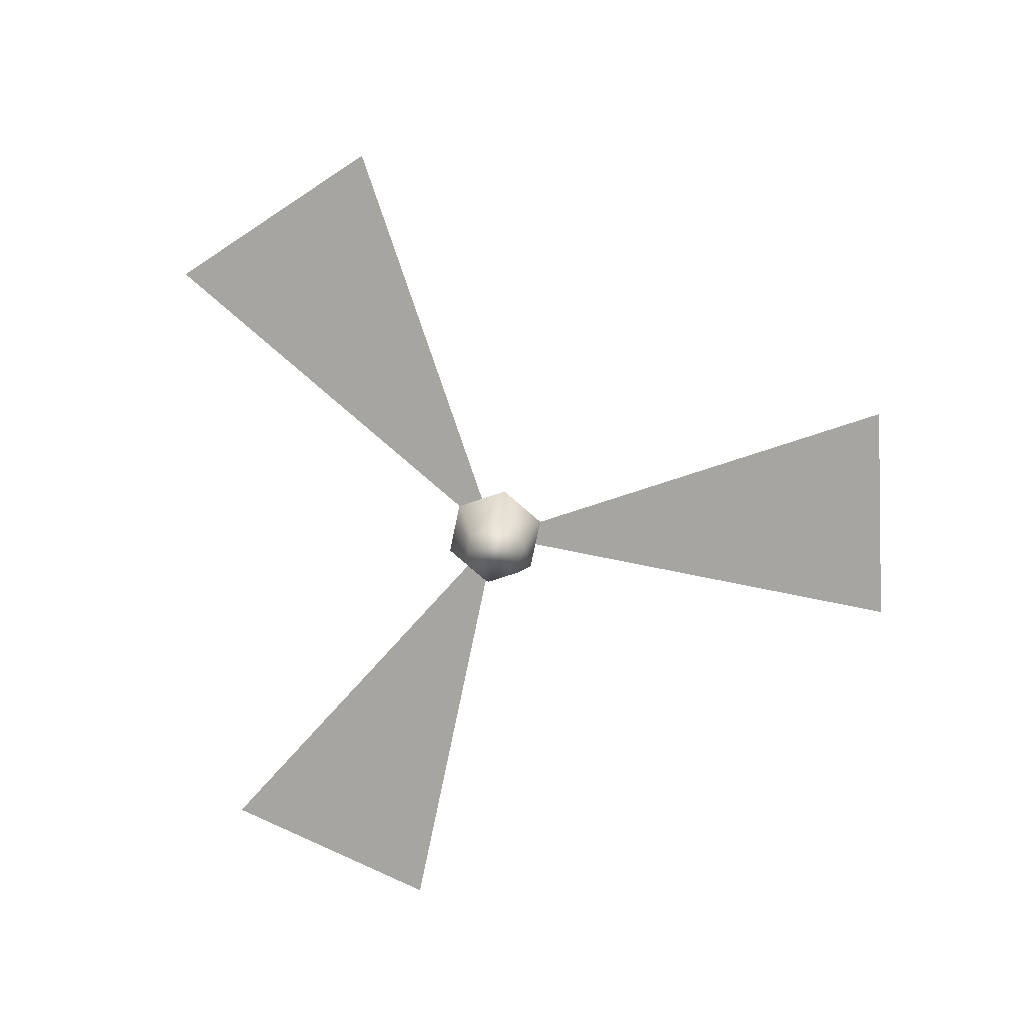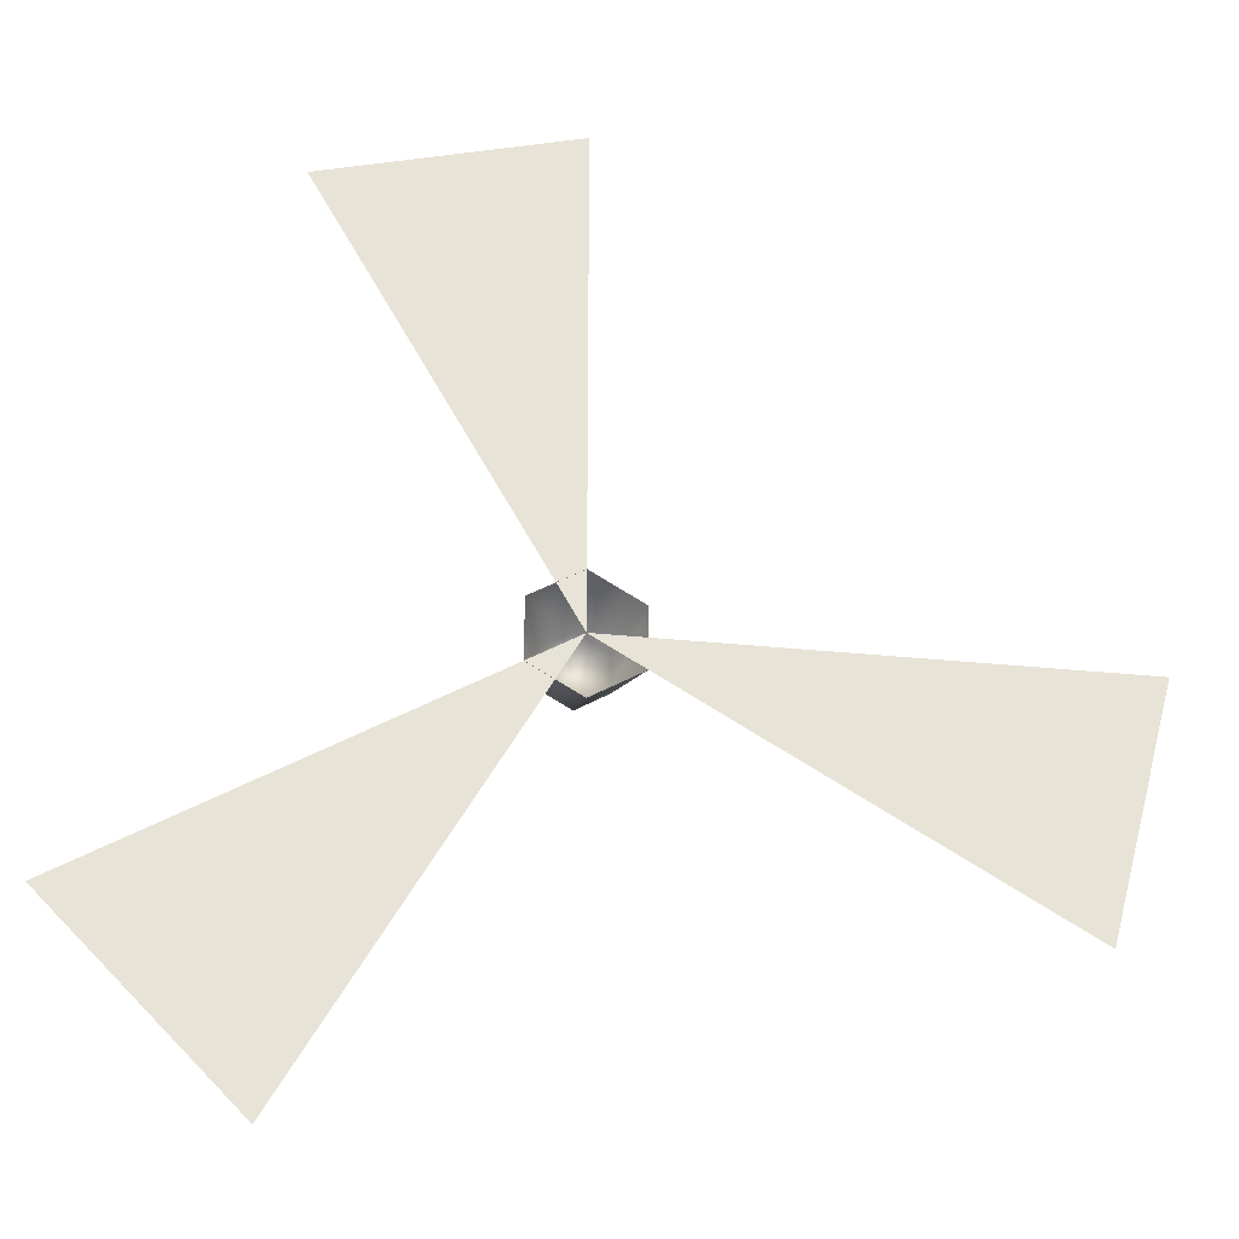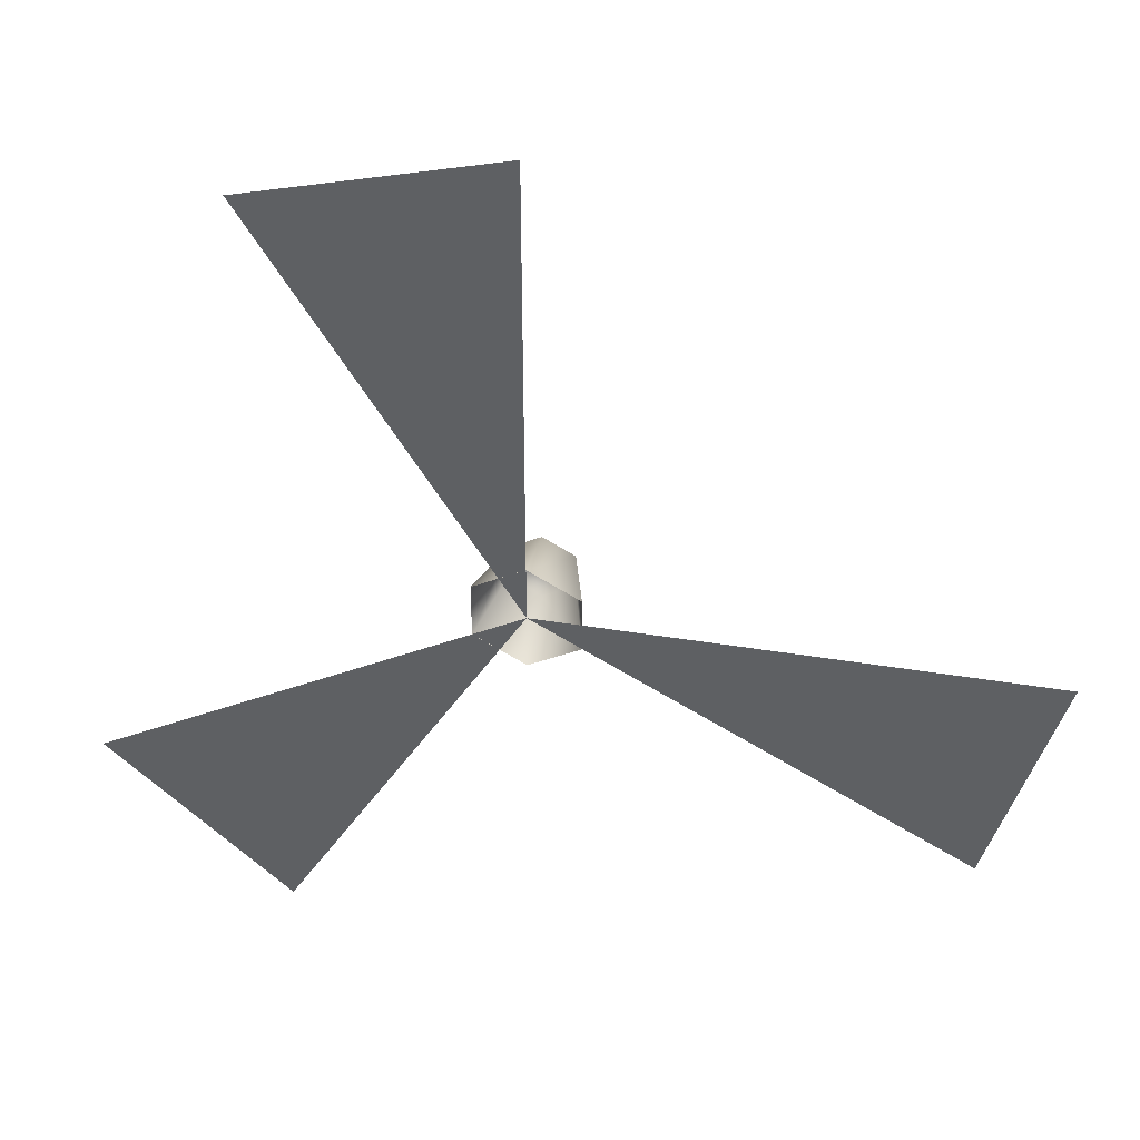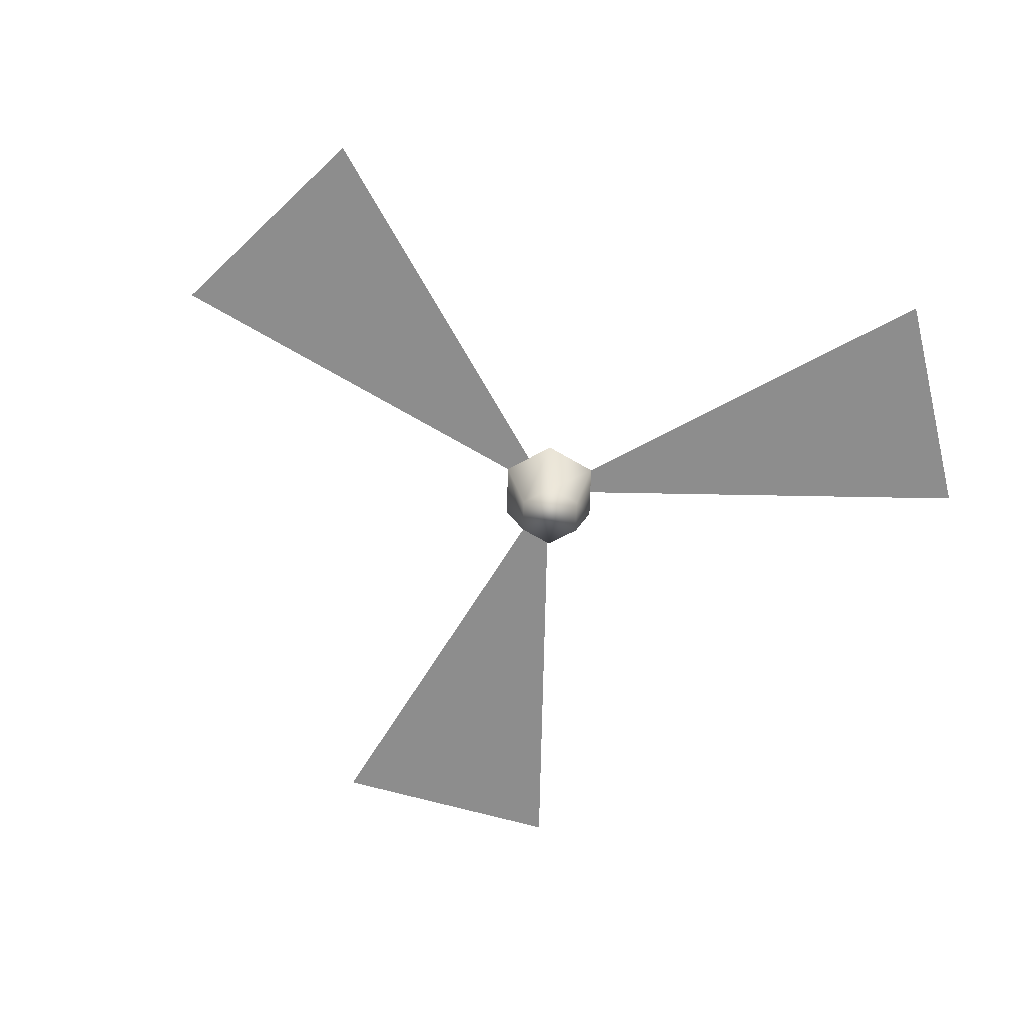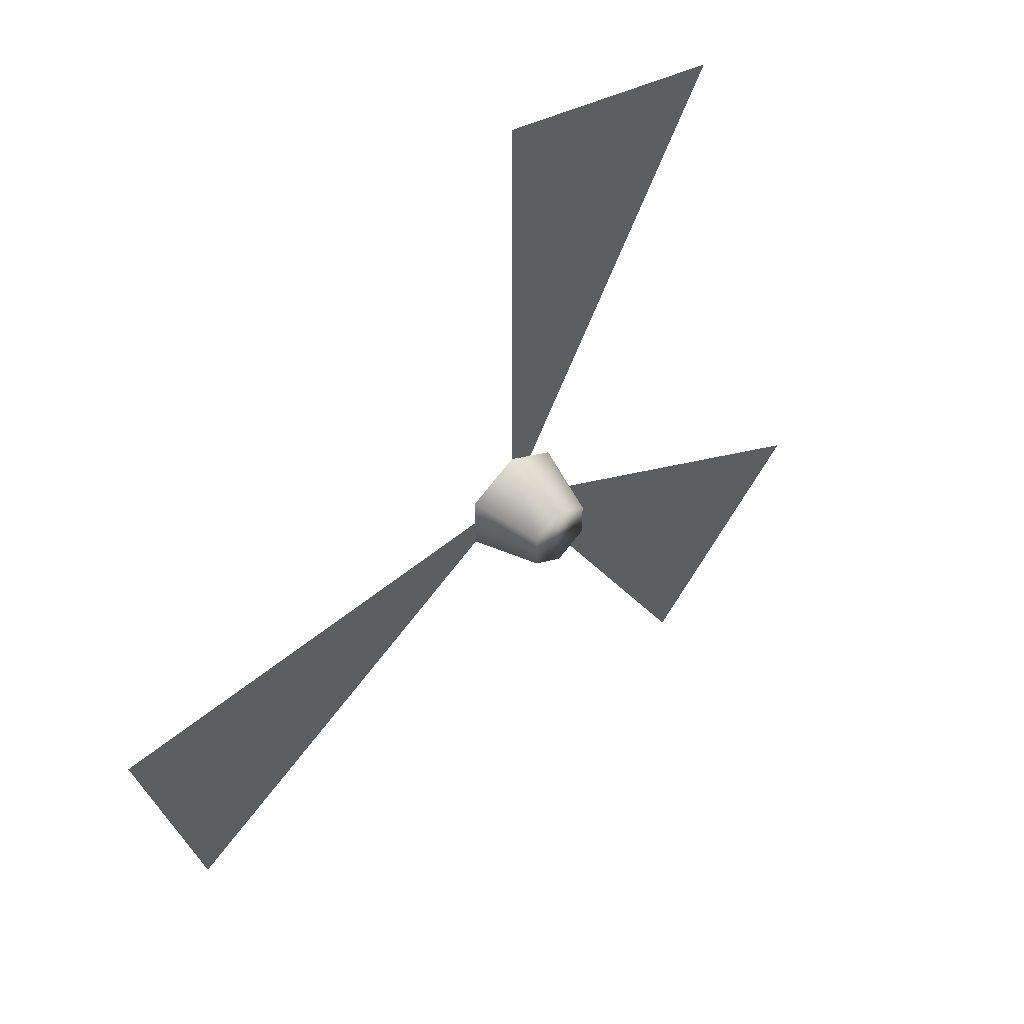
<metadata>
{"format":"obj","ext":"obj","renderer":"f3d","projection":"perspective","resolution":1024,"background":"white","views":[{"elev":-73.6,"azim":108.4,"up":"+Z"},{"elev":-27.4,"azim":-9.5,"up":"+Y"},{"elev":42.4,"azim":11.0,"up":"+Y"},{"elev":-64.6,"azim":-121.1,"up":"+Z"},{"elev":49.7,"azim":136.9,"up":"+Y"}]}
</metadata>
<code>
v  4.12 2.38 0.02
v  0 2.96 -5.72
v  0 4.76 0.02
v  -2.58 1.46 -5.72
v  -4.14 2.38 0.02
v  -2.58 -1.48 -5.72
v  -4.14 -2.4 0.02
v  0 -2.98 -5.72
v  0 -4.78 0.02
v  2.56 -1.48 -5.72
v  4.12 -2.4 0.02
v  2.56 1.46 -5.72
v  0 0 0
v  0 39.98 0
v  -20 34.62 0
v  -34.64 -20 0
v  -20 -34.64 0
v  34.62 -20 0
v  39.98 0 0
g Object_0
f 14 13 15
f 18 13 19
f 16 13 17
f 1 11 10 12
f 5 3 2 4
f 11 9 8 10
f 3 1 12 2
f 7 5 4 6
f 9 7 6 8
f 2 12 10 8
f 6 4 2 8
g

</code>
